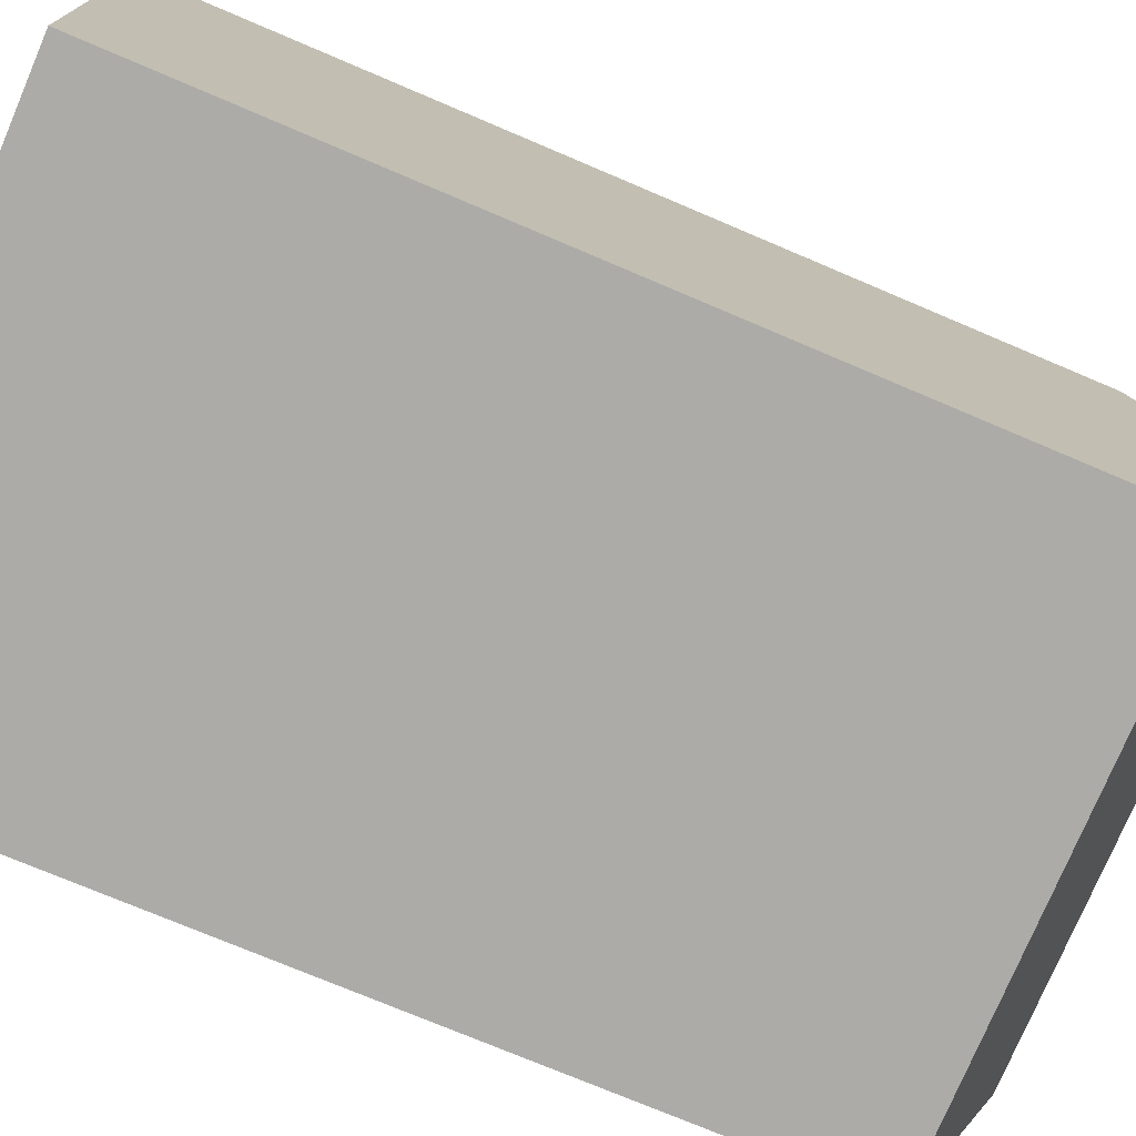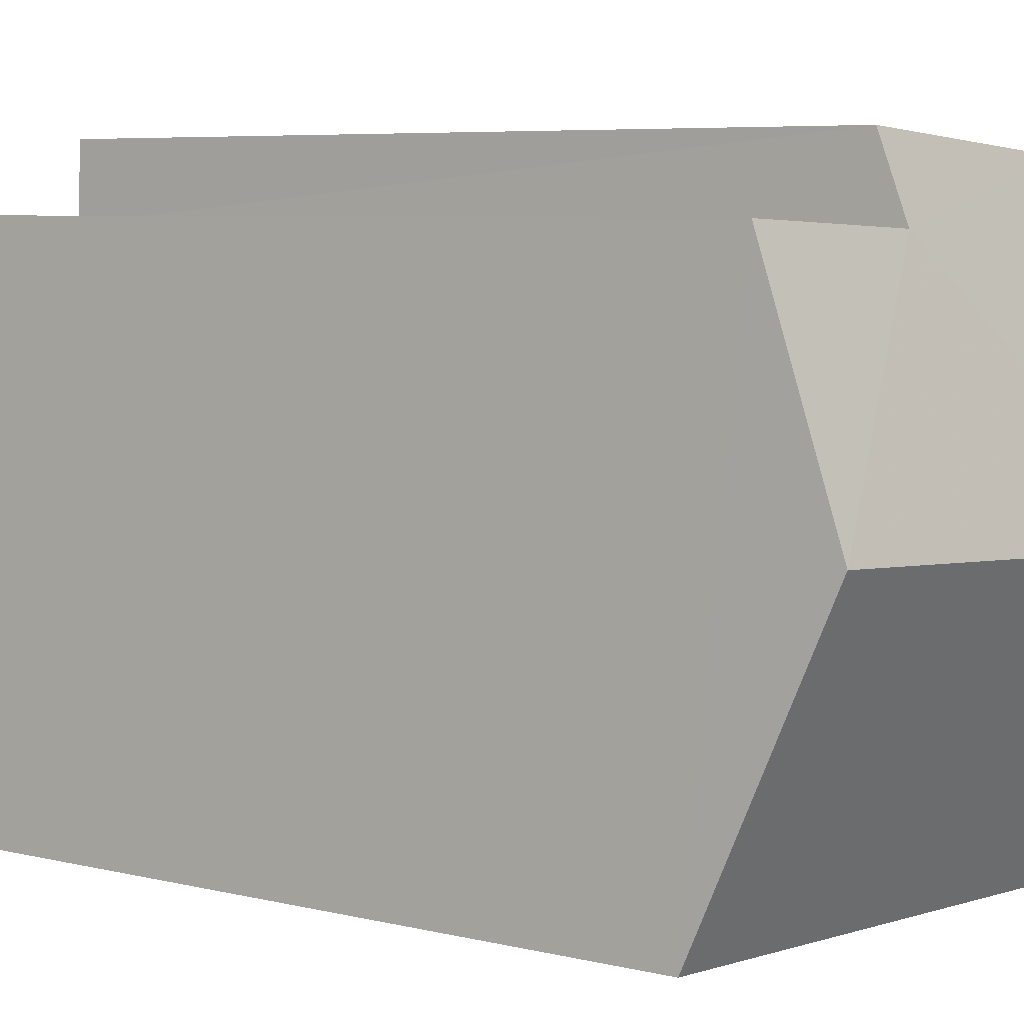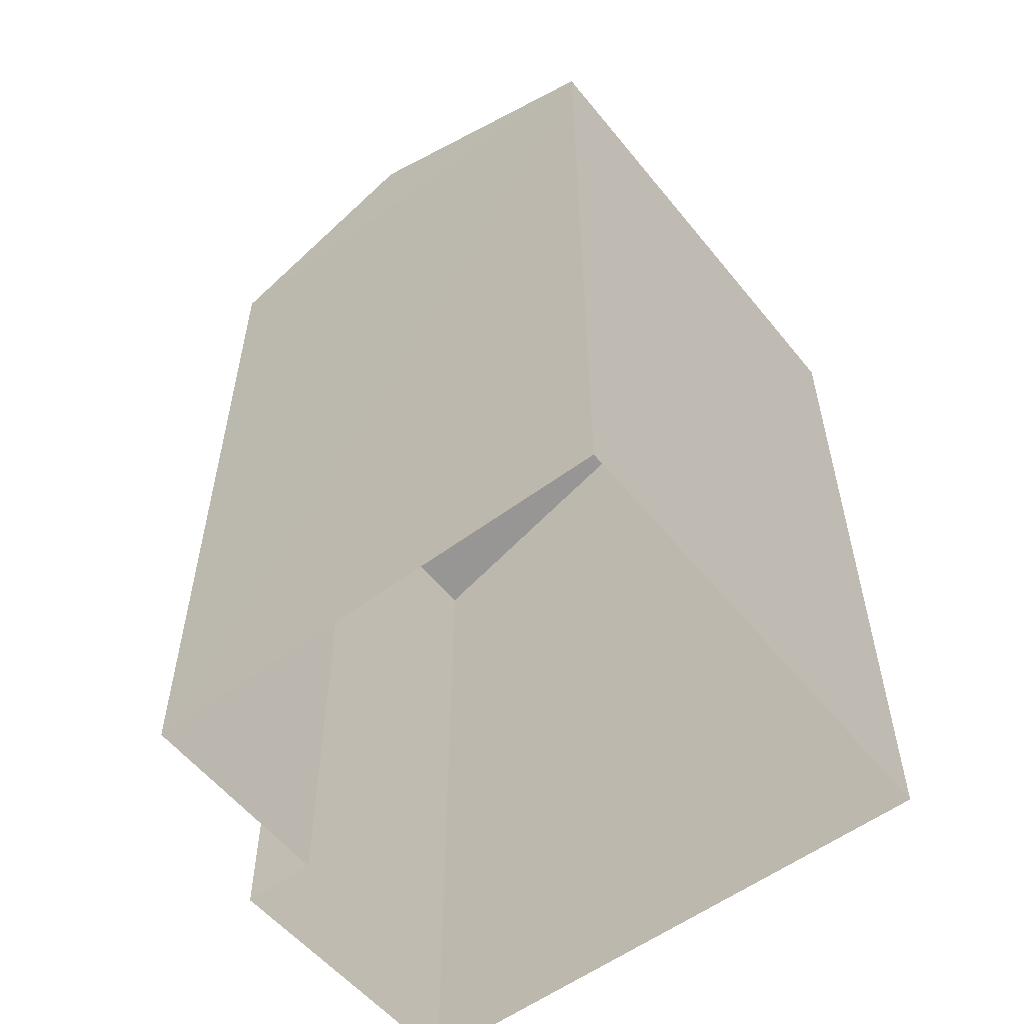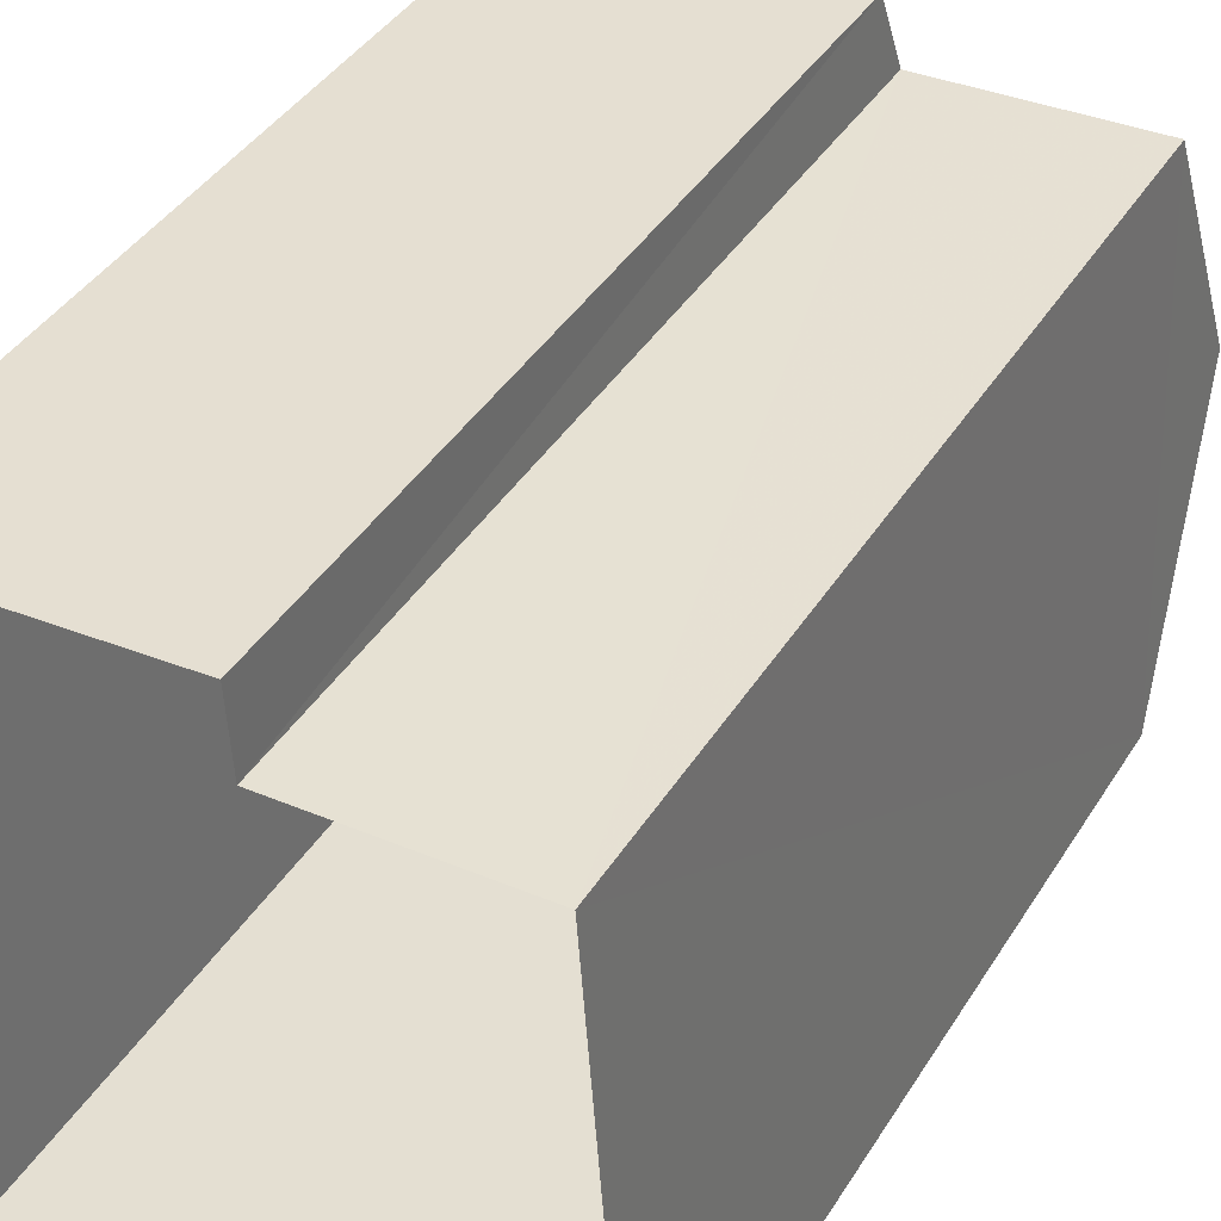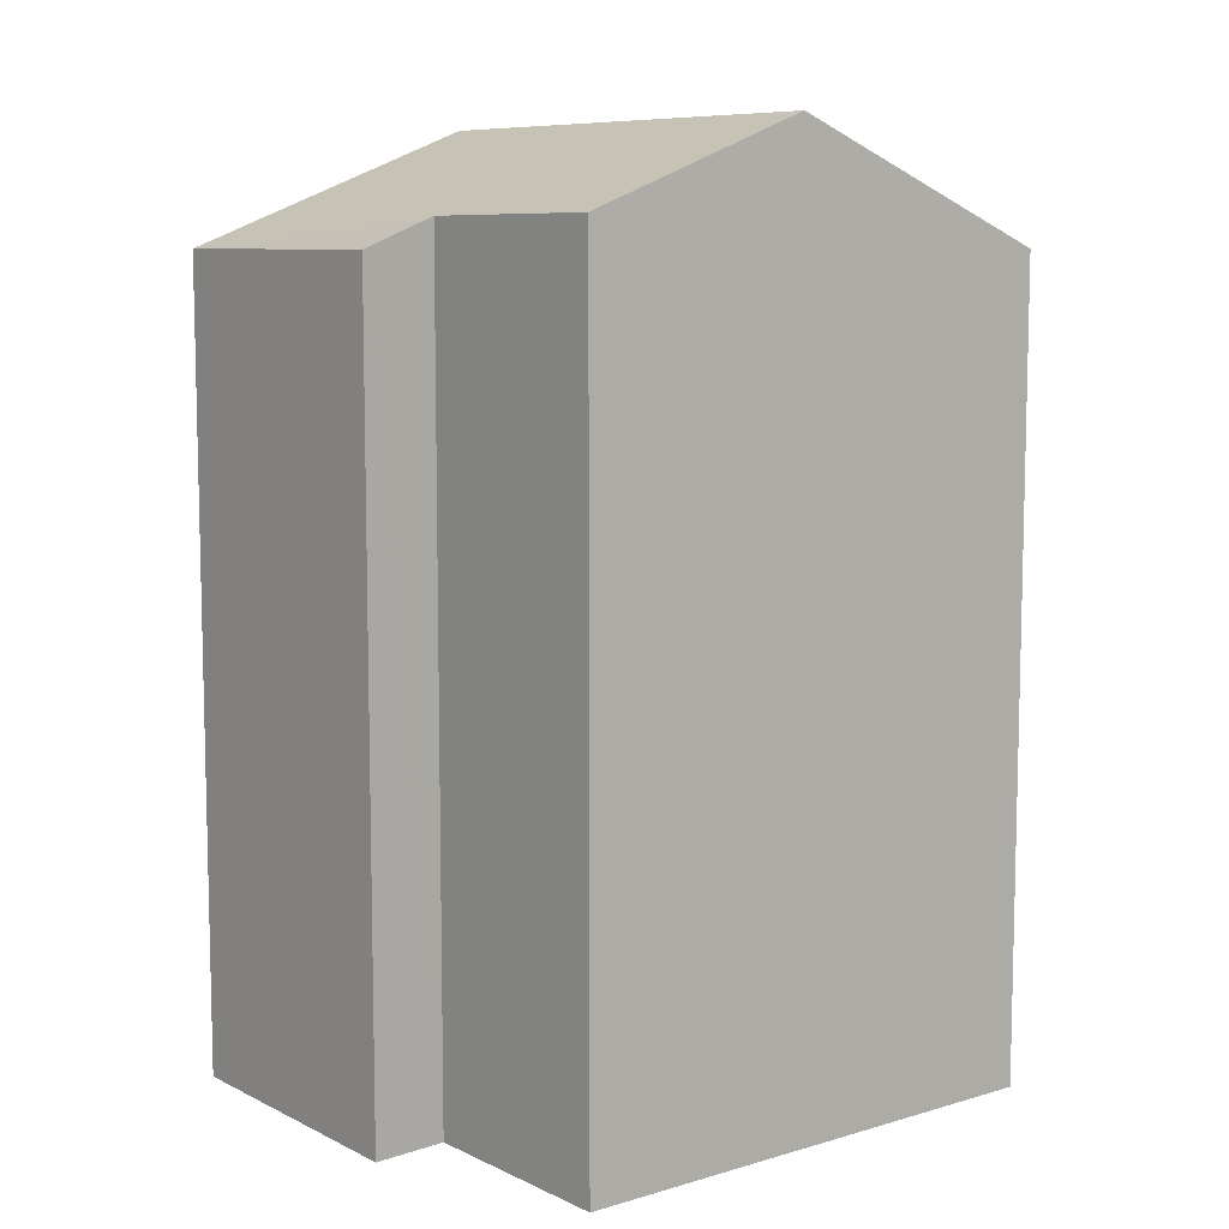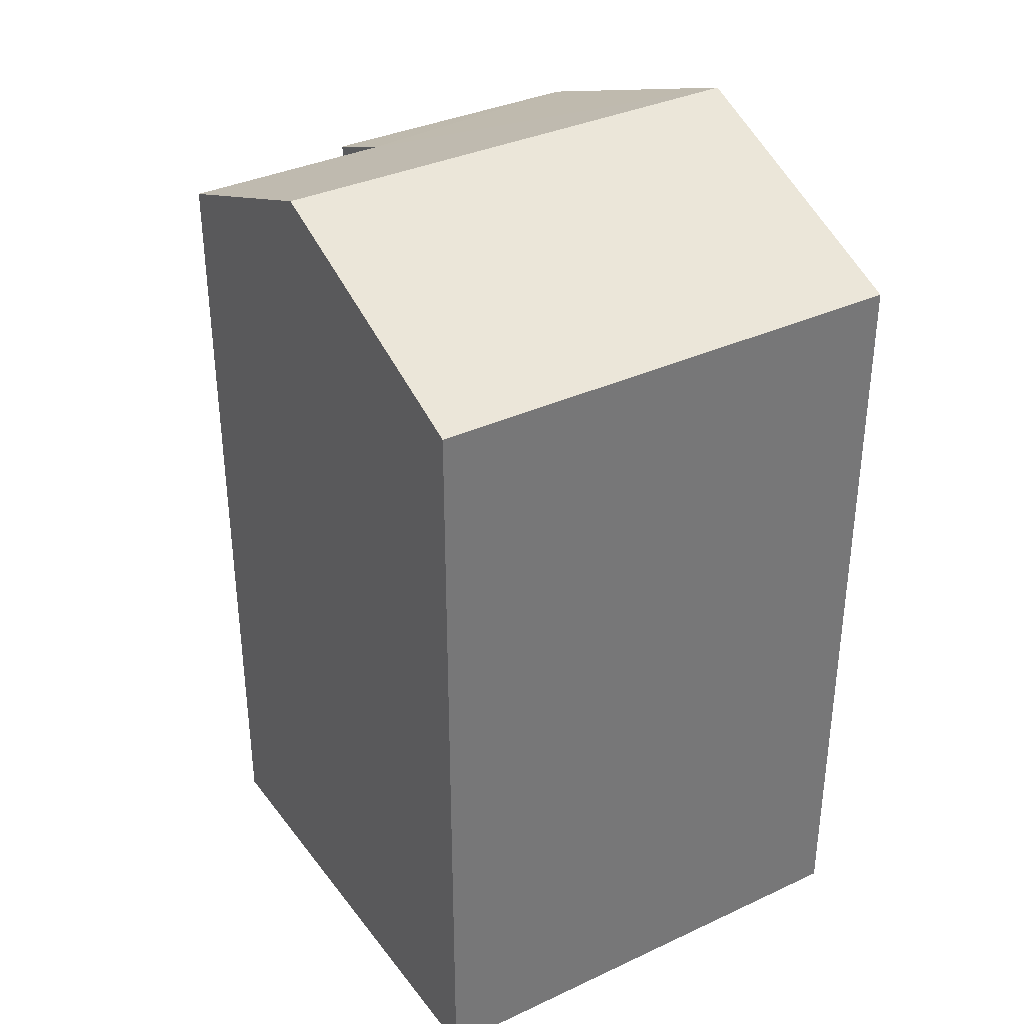
<metadata>
{"format":"obj","ext":"obj","renderer":"f3d","projection":"perspective","resolution":1024,"background":"white","views":[{"elev":-72.5,"azim":-113.2,"up":"+Y"},{"elev":6.0,"azim":-53.2,"up":"+Y"},{"elev":-55.3,"azim":-55.4,"up":"+Z"},{"elev":40.8,"azim":-150.7,"up":"+Y"},{"elev":8.5,"azim":-132.1,"up":"+Z"},{"elev":34.9,"azim":-35.7,"up":"+Z"}]}
</metadata>
<code>
v -3.718e+05 -1.054e+05 26.2
v -3.718e+05 -1.054e+05 26.2
v -3.718e+05 -1.054e+05 26.2
v -3.718e+05 -1.054e+05 26.2
v -3.718e+05 -1.054e+05 26.2
v -3.718e+05 -1.054e+05 26.2
v -3.718e+05 -1.054e+05 36.08
v -3.718e+05 -1.054e+05 37.11
v -3.718e+05 -1.054e+05 36.06
v -3.718e+05 -1.054e+05 37.11
v -3.718e+05 -1.054e+05 35.73
v -3.718e+05 -1.054e+05 35.73
v -3.718e+05 -1.054e+05 35.73
v -3.718e+05 -1.054e+05 35.73
f 1 2 3
f 3 2 4
f 1 5 2
f 4 2 6
f 7 8 9
f 8 10 9
f 9 11 12
f 9 10 11
f 8 13 10
f 8 14 13
f 12 6 2
f 9 12 2
f 14 1 3
f 13 14 3
f 7 5 14
f 7 14 8
f 5 1 14
f 9 2 5
f 7 9 5
f 6 11 4
f 6 12 11
f 13 3 11
f 13 11 10
f 3 4 11

</code>
